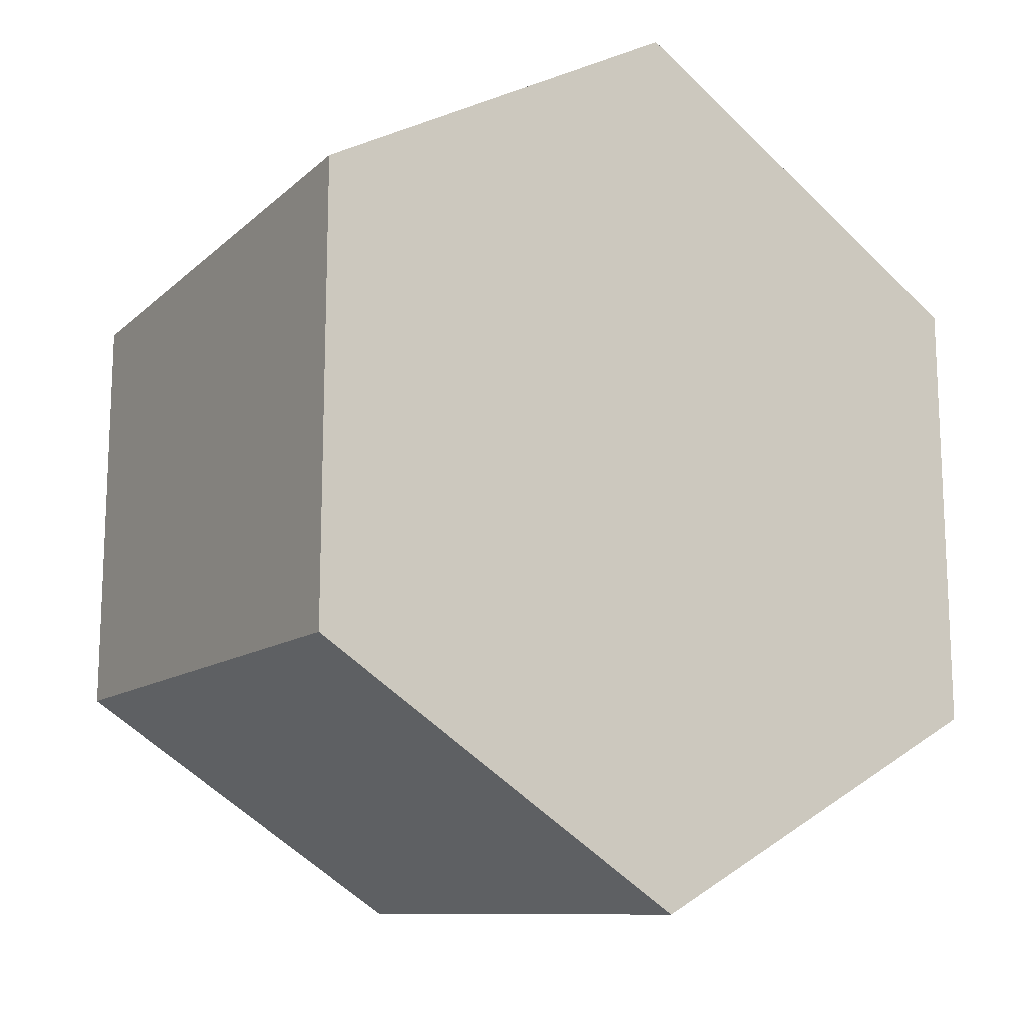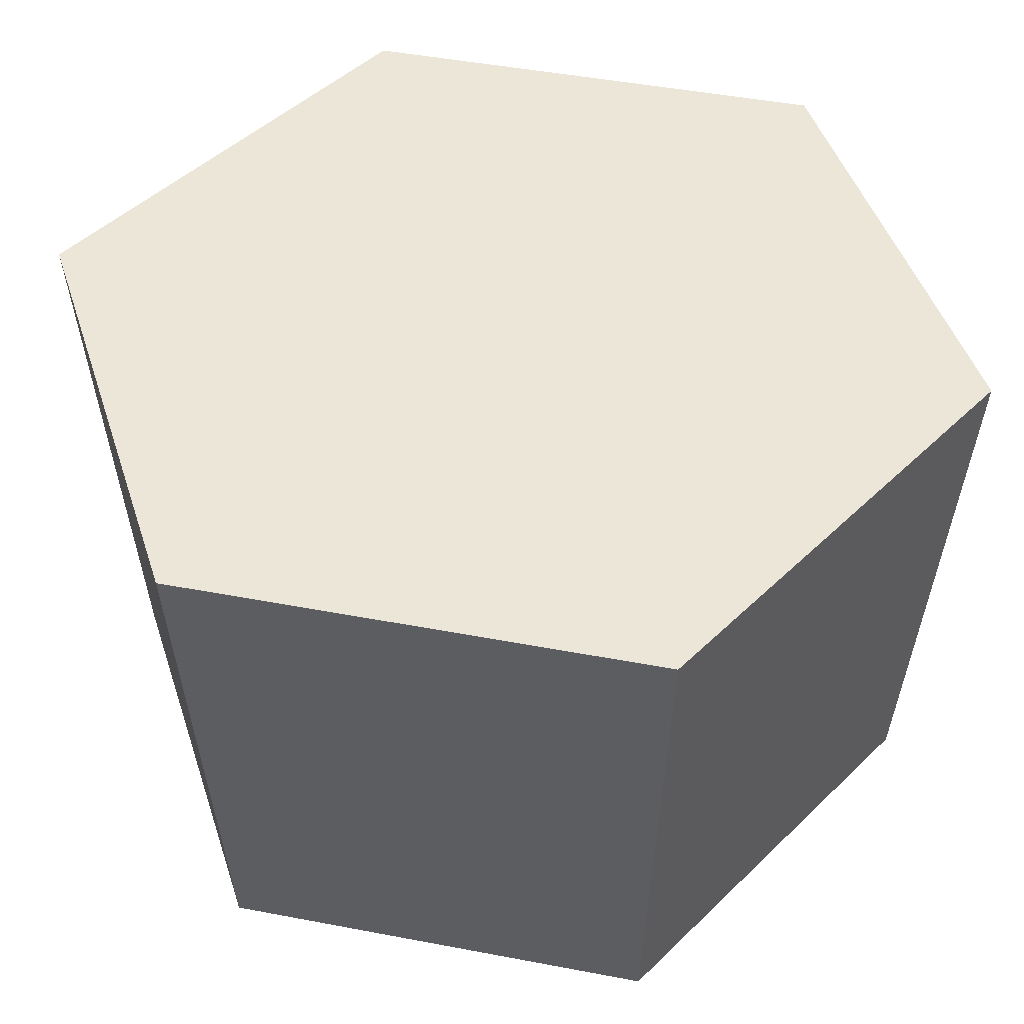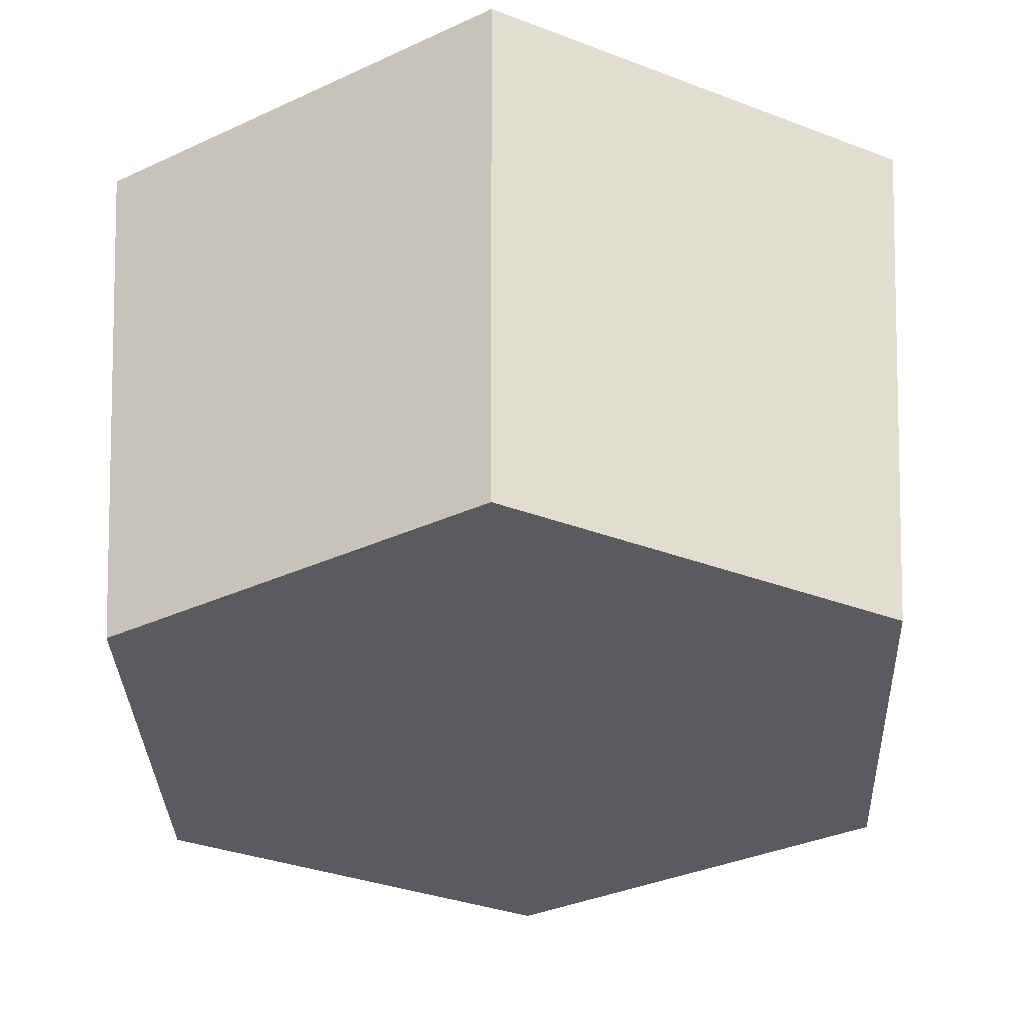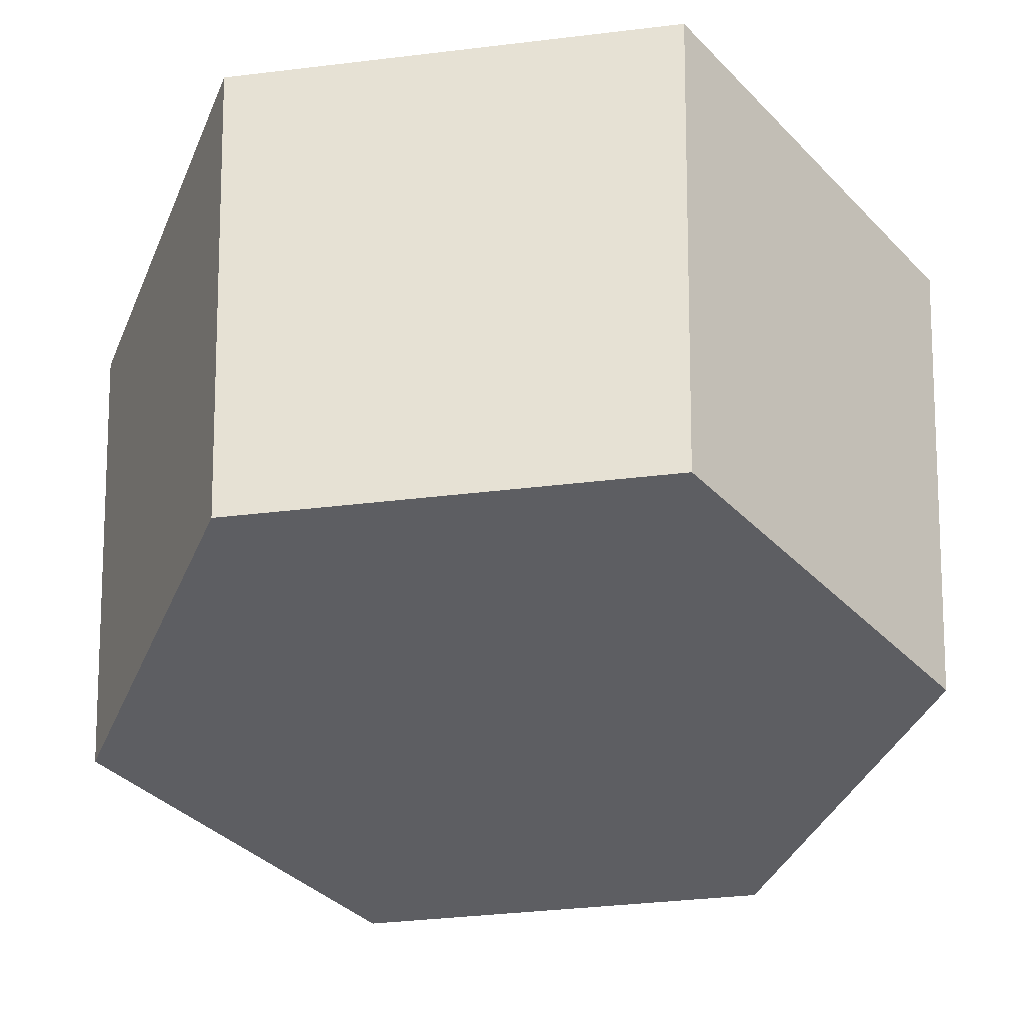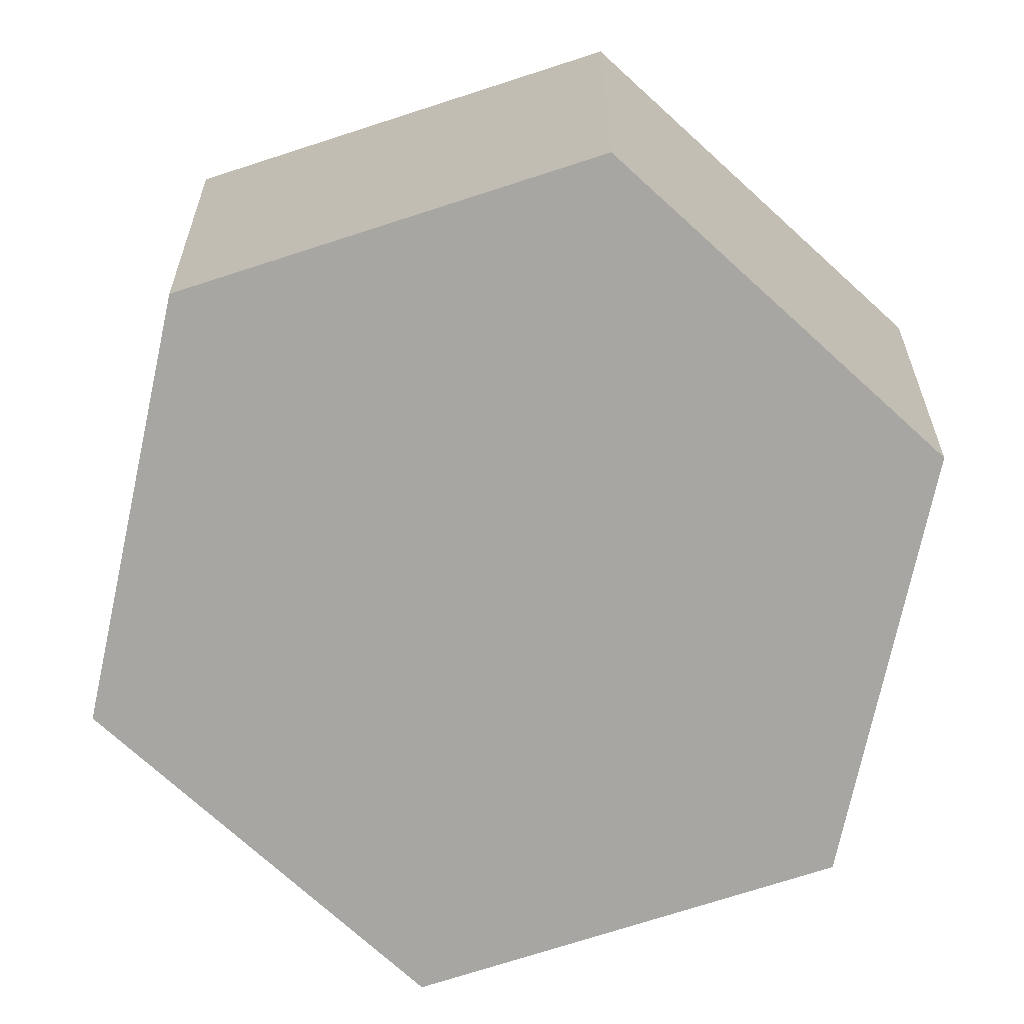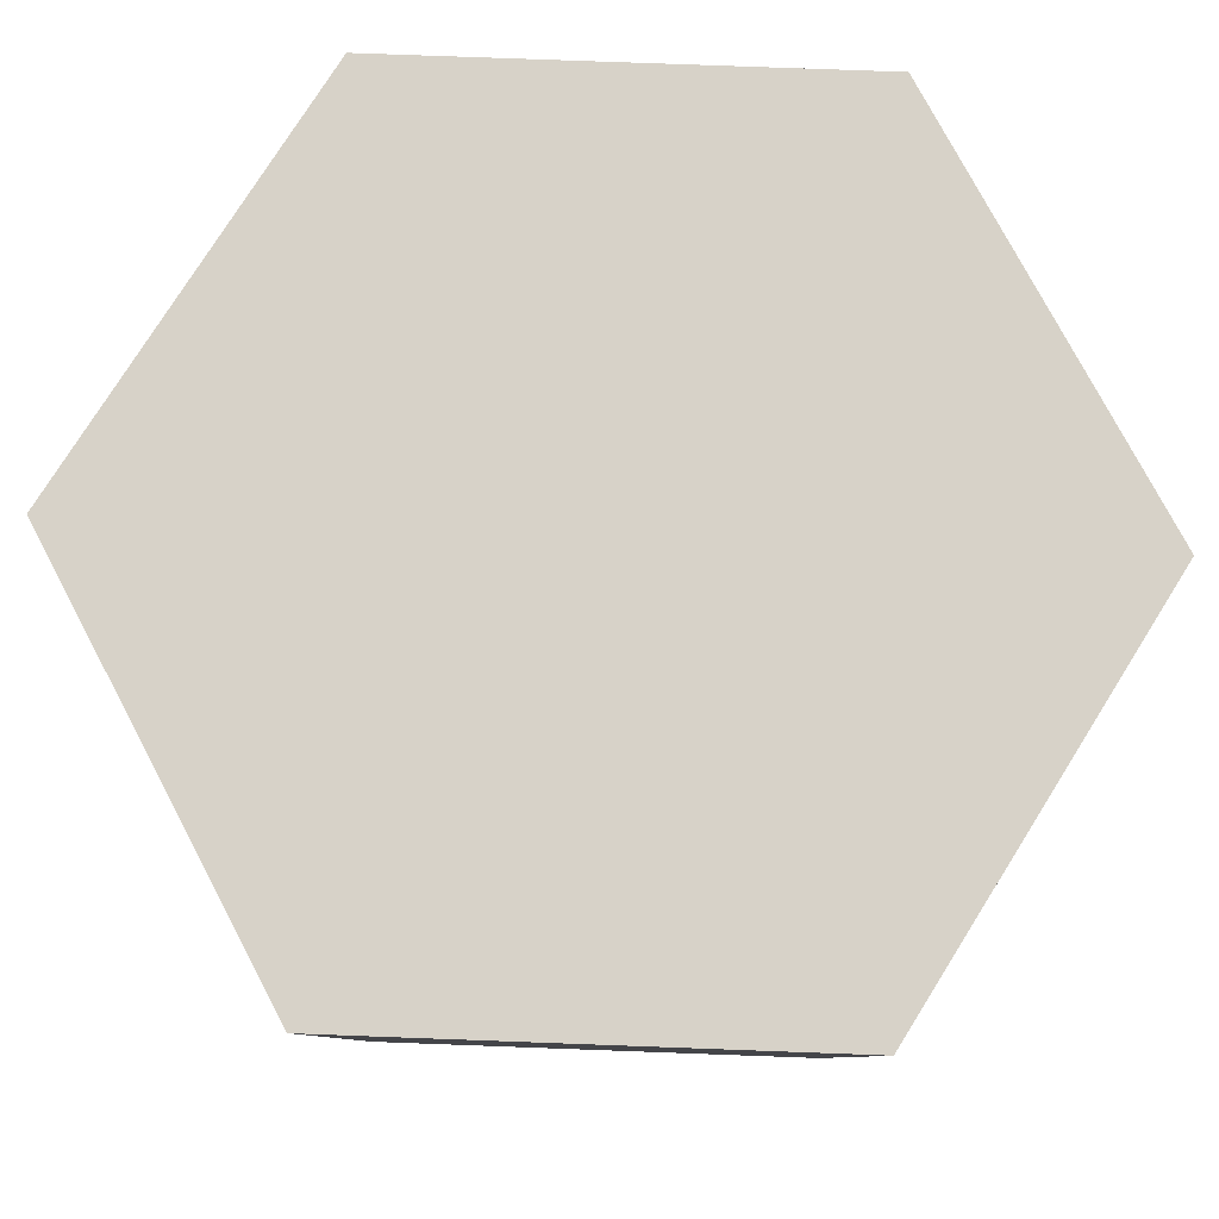
<metadata>
{"format":"obj","ext":"obj","renderer":"f3d","projection":"perspective","resolution":1024,"background":"white","views":[{"elev":-14.9,"azim":-35.0,"up":"+Y"},{"elev":46.4,"azim":-77.7,"up":"+Z"},{"elev":-33.5,"azim":-117.6,"up":"+Z"},{"elev":-38.5,"azim":-21.4,"up":"+Z"},{"elev":-74.1,"azim":-72.2,"up":"+Z"},{"elev":77.3,"azim":92.1,"up":"+Z"}]}
</metadata>
<code>
o glass.003
v -0.05464 0.03155 -0.05362
v 0 0.06309 -0.05362
v -0.05986 0.03456 0.02681
v 0 0.06912 0.02681
v 0 -0.06309 -0.05362
v -0.05464 -0.03155 -0.05362
v 0 -0.06912 0.02681
v -0.05986 -0.03456 0.02681
v 0.05986 -0.03456 0.02681
v 0.05986 0.03456 0.02681
v 0.05464 -0.03155 -0.05362
v 0.05464 0.03155 -0.05362
v 0 -0.05583 0.02681
v 0.04835 -0.02791 0.02681
v 0.04835 0.02791 0.02681
v 0 0.05583 0.02681
v -0.04835 0.02791 0.02681
v -0.04835 -0.02791 0.02681
f 3 2 1
f 2 3 4
f 7 6 5
f 6 7 8
f 11 10 9
f 10 11 12
f 9 5 11
f 5 9 7
f 3 6 8
f 6 3 1
f 2 6 1
f 6 2 5
f 5 2 12
f 5 12 11
f 15 13 14
f 18 13 15
f 16 17 15
f 18 15 17
f 8 18 3
f 18 8 7
f 18 7 13
f 13 7 9
f 13 9 14
f 14 9 15
f 17 3 18
f 3 17 4
f 4 17 16
f 4 16 15
f 4 15 10
f 10 15 9
f 4 12 2
f 10 12 4

</code>
